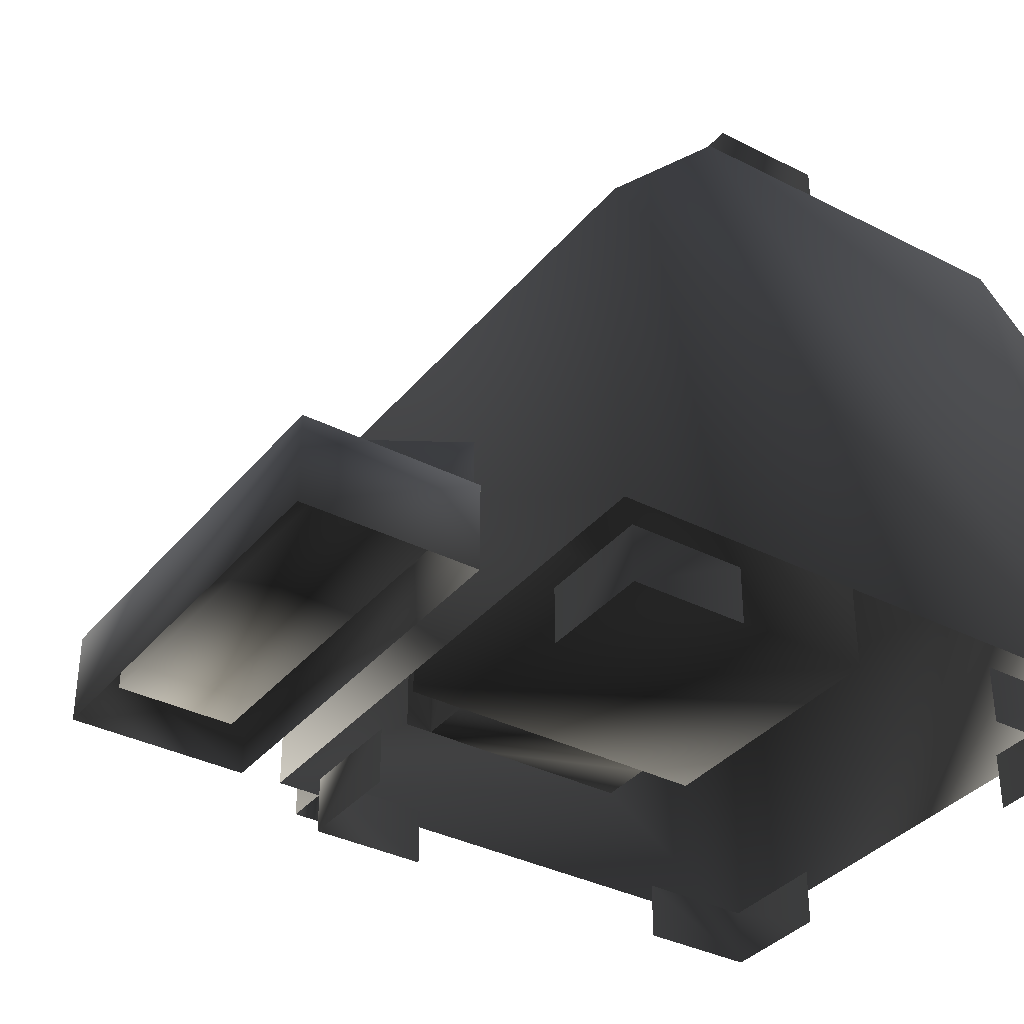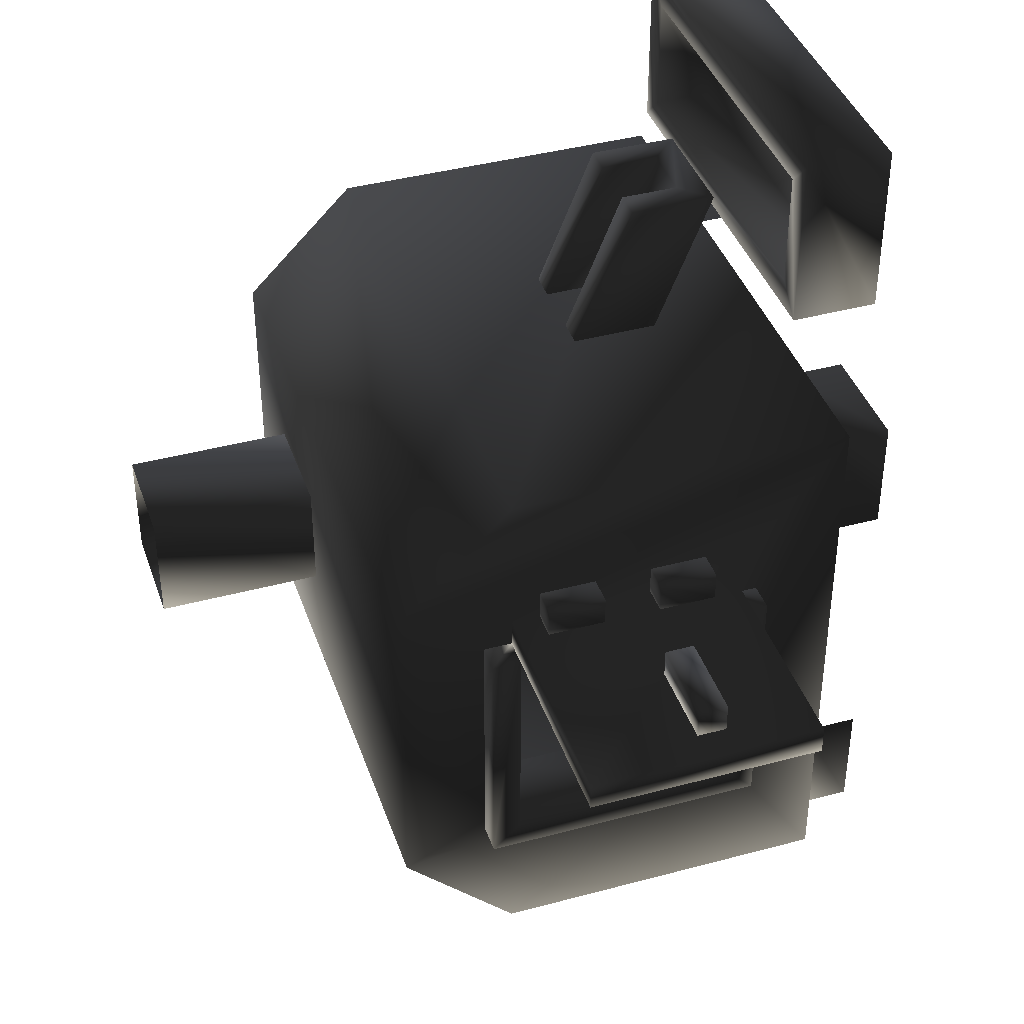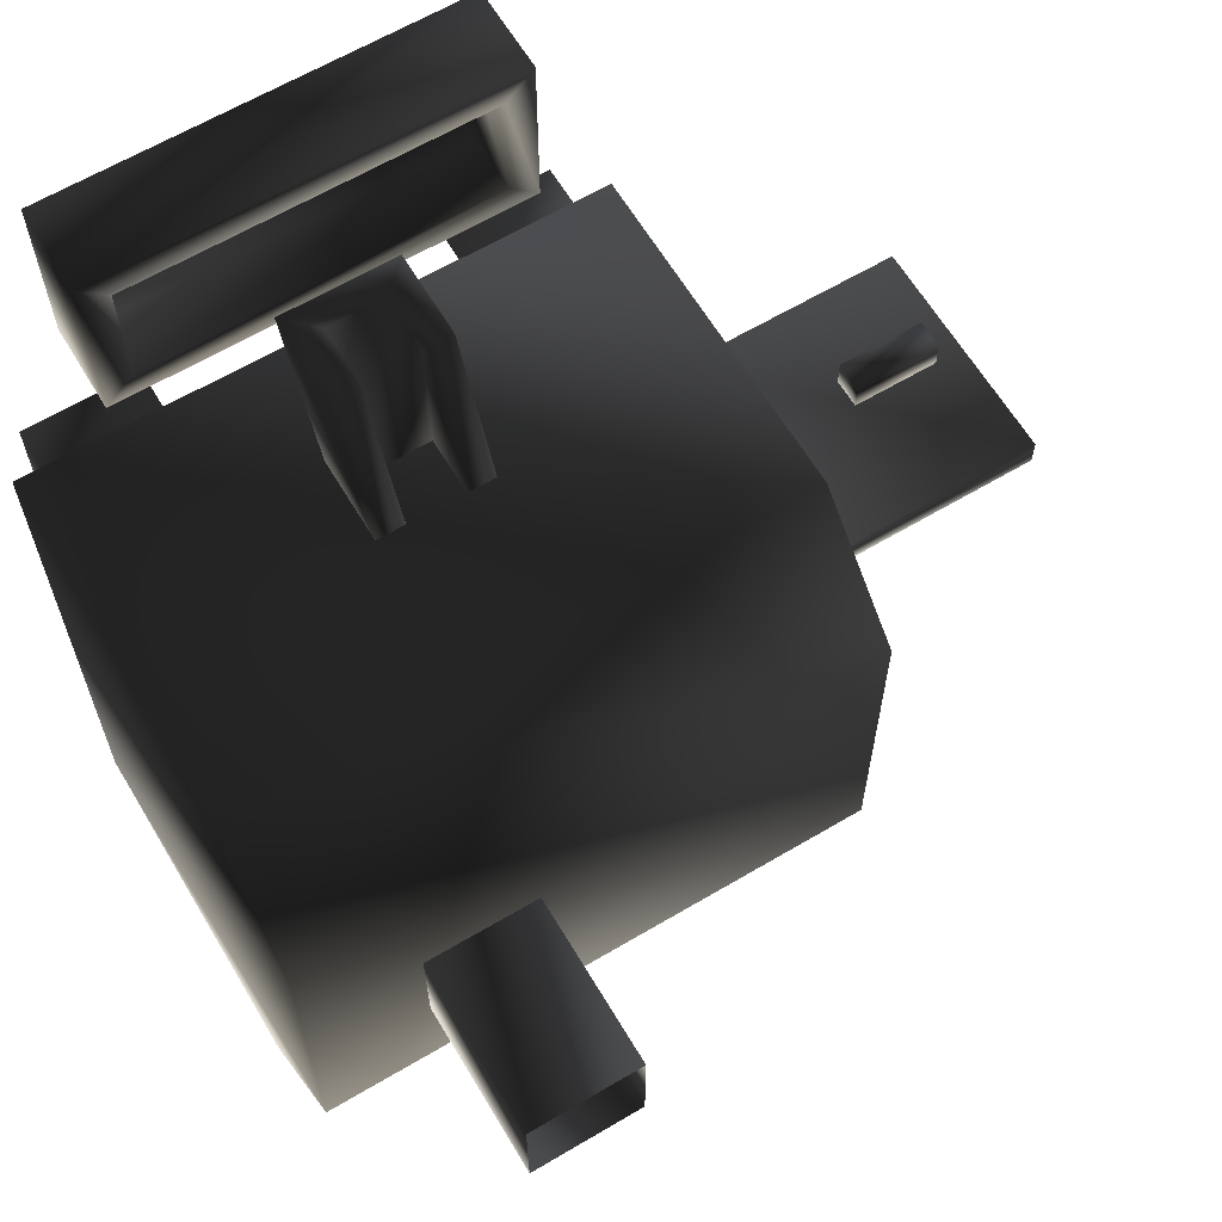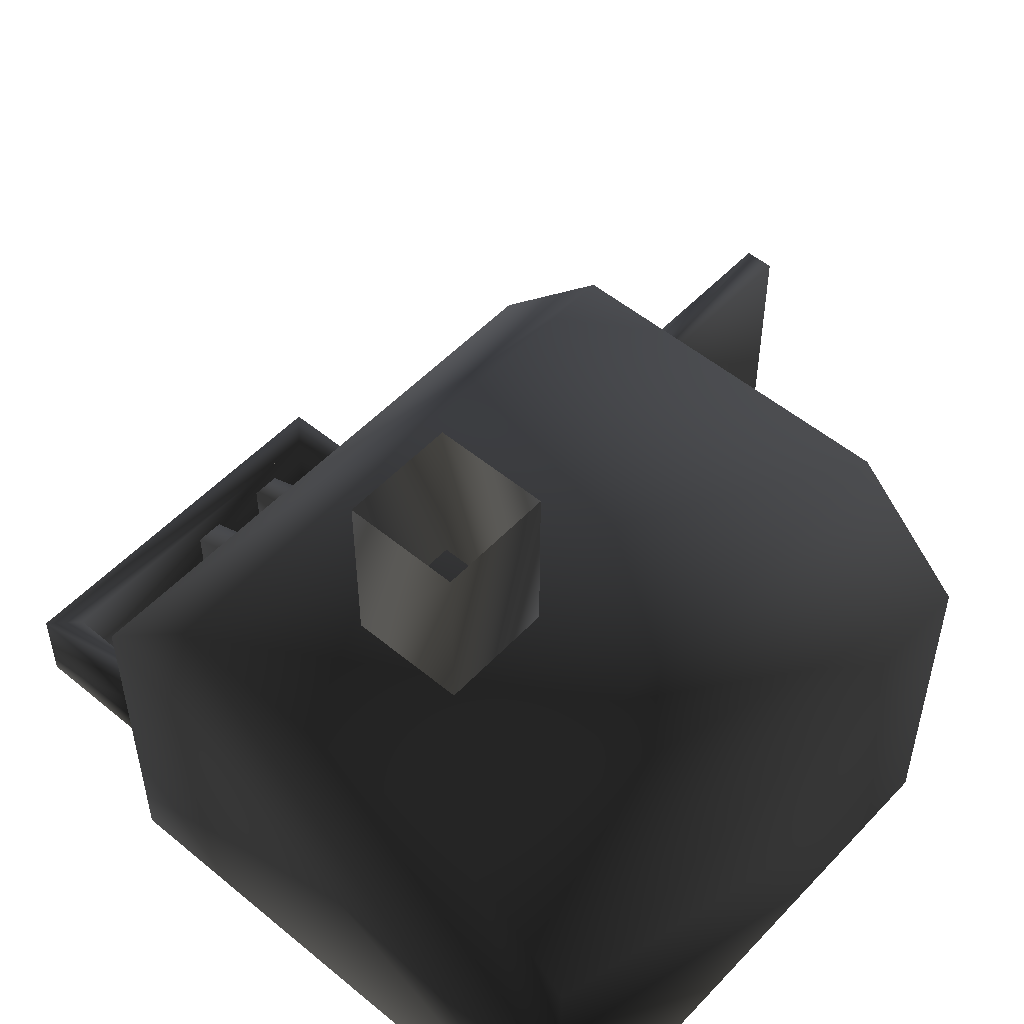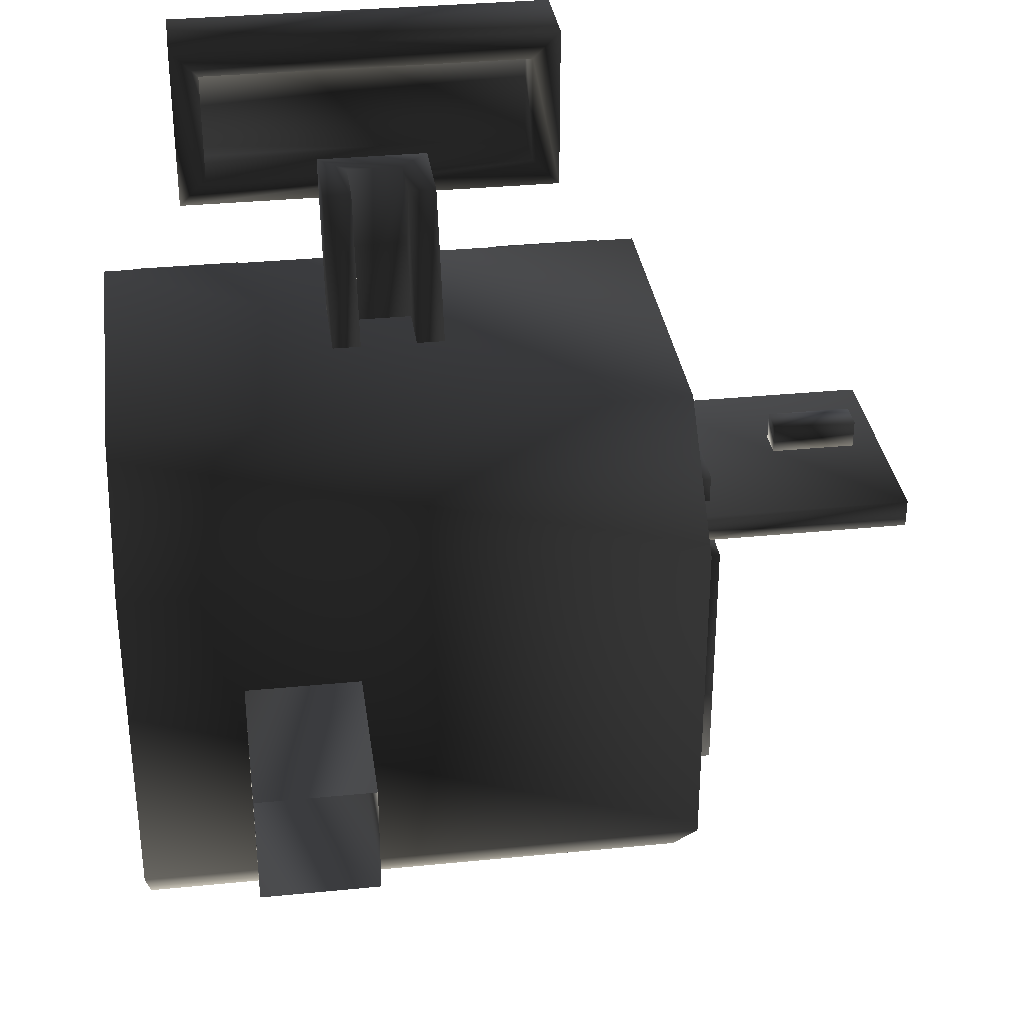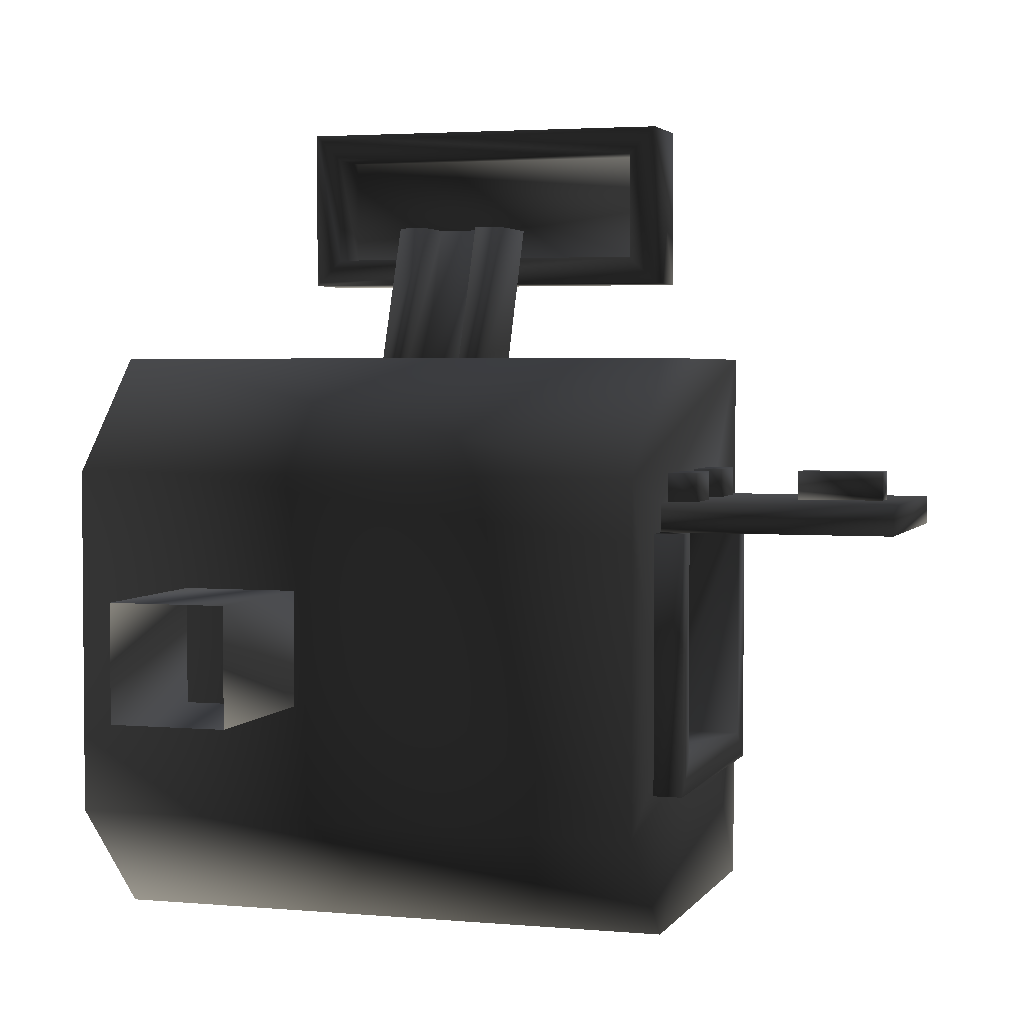
<metadata>
{"format":"obj","ext":"obj","renderer":"f3d","projection":"perspective","resolution":1024,"background":"white","views":[{"elev":-35.7,"azim":56.1,"up":"+Y"},{"elev":40.4,"azim":-108.3,"up":"+Z"},{"elev":63.5,"azim":149.1,"up":"+Z"},{"elev":52.5,"azim":131.7,"up":"+Y"},{"elev":33.1,"azim":172.2,"up":"+Z"},{"elev":3.1,"azim":-162.8,"up":"+Z"}]}
</metadata>
<code>
v 112 16 -116
v 112 16 44
v 112 112 44
v 112 144 12
v 112 144 -84
v 112 112 -116
v 112 144 12
v -48 144 12
v -48 144 -84
v 112 144 -84
v 112 16 44
v -48 16 44
v -48 112 44
v 112 112 44
v 112 112 44
v -48 112 44
v -48 144 12
v 112 144 12
v 112 144 -84
v -48 144 -84
v -48 112 -116
v 112 112 -116
v 112 112 -116
v -48 112 -116
v -48 16 -116
v 112 16 -116
v -48 16 44
v -48 16 -116
v -48 48 -68
v -48 48 4
v -48 16 44
v -48 48 4
v -48 112 4
v -48 144 12
v -48 112 44
v -48 112 -68
v -48 144 -84
v -48 112 -116
v -48 144 -84
v -48 112 -68
v -56 40 -4
v -56 40 -76
v -56 48 -68
v -56 48 -4
v -56 120 -76
v -56 112 -68
v -56 112 -4
v -56 120 -4
v -56 48 -4
v -56 48 -68
v -32 48 -68
v -32 48 -4
v -56 120 -4
v -56 120 -76
v -48 120 -76
v -48 120 -4
v -48 112 -4
v -56 112 -4
v -56 120 -4
v -48 120 -4
v -48 48 -4
v -48 40 -4
v -56 40 -4
v -56 48 -4
v -48 40 -76
v -48 120 -76
v -56 120 -76
v -56 40 -76
v -56 48 -68
v -56 112 -68
v -32 112 -68
v -32 48 -68
v 48 128 12
v 48 48 12
v 48 48 -84
v 48 128 -84
v -32 48 12
v -32 48 -84
v 48 48 -84
v 48 48 12
v -32 128 12
v -32 48 12
v 48 48 12
v 48 128 12
v 48 128 -84
v 48 48 -84
v -32 48 -84
v -32 128 -84
v -40 -3.388e-21 4
v -40 16 4
v -40 16 36
v -40 0 36
v -40 16 36
v -8 16 36
v -8 0 36
v -8 -1.769e-09 -108
v -8 16 -108
v -40 16 -108
v -40 -1.769e-09 -108
v -40 -2.372e-20 -108
v -40 16 -108
v -40 16 -76
v -40 -1.694e-20 -76
v 104 0 -76
v 104 16 -76
v 104 16 -108
v 104 -6.776e-21 -108
v 104 -6.776e-21 36
v 104 16 36
v 104 16 4
v 104 -6.776e-21 4
v 72 0 36
v 72 16 36
v 104 16 36
v 104 0 36
v 104 3.548e-08 -108
v 104 16 -108
v 72 16 -108
v 72 2.058e-08 -108
v 80 144 -20
v 80 192 -20
v 80 192 -52
v 80 144 -52
v 80 144 -52
v 80 192 -52
v 48 192 -52
v 48 144 -52
v 48 144 -52
v 48 192 -52
v 48 192 -20
v 48 144 -20
v 48 144 -20
v 48 192 -20
v 80 192 -20
v 80 144 -20
v 40 40 84
v 40 56 44
v 40 72 44
v 40 56 84
v 40 56 84
v 40 72 44
v 48 72 44
v 48 56 84
v 24 40 84
v 24 56 44
v 40 56 44
v 40 40 84
v 16 56 84
v 16 72 44
v 24 72 44
v 24 56 84
v 48 32 84
v 16 32 84
v 24 40 84
v 40 40 84
v 40 56 84
v 48 56 84
v 16 56 84
v 24 56 84
v 24 56 84
v 24 72 44
v 24 56 44
v 24 40 84
v 48 32 84
v 48 56 84
v 48 72 44
v 48 48 44
v 16 32 84
v 16 48 44
v 16 72 44
v 16 56 84
v -24 24 116
v -24 1.355e-20 116
v -24 1.016e-20 68
v -24 24 68
v 88 2.033e-20 116
v 88 24 116
v 88 24 68
v 88 1.355e-20 68
v 80 24 108
v 80 8 108
v 80 8 76
v 80 24 76
v -16 24 76
v -16 8 76
v -16 8 108
v -16 24 108
v 80 24 76
v 80 8 76
v -16 8 76
v -16 24 76
v -16 24 108
v -16 8 108
v 80 8 108
v 80 24 108
v -24 0 116
v -24 24 116
v 88 24 116
v 88 0 116
v 88 24 68
v -24 24 68
v -24 -8.269e-09 68
v 88 2.898e-08 68
v 88 24 116
v -24 24 116
v -16 24 108
v 88 24 116
v 80 24 108
v 80 24 76
v 88 24 68
v -16 24 76
v -24 24 68
v -24 24 68
v -16 24 76
v -16 8 108
v -16 8 76
v 80 8 76
v -56 88 4
v -56 104 4
v -56 104 12
v -56 88 12
v -56 88 12
v -56 104 12
v -48 104 12
v -48 88 12
v -48 104 12
v -56 104 12
v -56 104 4
v -48 104 4
v -56 56 4
v -56 72 4
v -56 72 12
v -56 56 12
v -56 56 12
v -56 72 12
v -48 72 12
v -48 56 12
v -48 72 12
v -56 72 12
v -56 72 4
v -48 72 4
v -80 72 12
v -80 80 12
v -80 80 4
v -80 72 4
v -80 72 4
v -80 80 4
v -104 80 4
v -104 72 4
v -104 72 4
v -104 80 4
v -104 80 12
v -104 72 12
v -104 72 12
v -104 80 12
v -80 80 12
v -80 72 12
v -104 72 12
v -80 72 12
v -80 72 4
v -104 72 4
v -80 80 12
v -104 80 12
v -104 80 4
v -80 80 4
v -112 112 -4
v -112 112 4
v -112 48 4
v -112 48 -4
v -48 112 -4
v -48 112 4
v -112 112 4
v -112 112 -4
v -48 48 4
v -112 48 4
v -112 112 4
v -48 112 4
v -112 48 -4
v -48 48 -4
v -48 112 -4
v -112 112 -4
v -32 48 -4
v -32 112 -4
f 1/0 2/0 3/0
f 1/0 3/0 4/0
f 1/0 4/0 5/0
f 1/0 5/0 6/0
f 7/0 8/0 9/0
f 7/0 9/0 10/0
f 11/0 12/0 13/0
f 11/0 13/0 14/0
f 15/0 16/0 17/0
f 15/0 17/0 18/0
f 19/0 20/0 21/0
f 19/0 21/0 22/0
f 23/0 24/0 25/0
f 23/0 25/0 26/0
f 27/0 28/0 29/0
f 27/0 29/0 30/0
f 31/0 32/0 33/0
f 31/0 33/0 34/0
f 31/0 34/0 35/0
f 34/0 33/0 36/0
f 34/0 36/0 37/0
f 29/0 28/0 38/0
f 29/0 38/0 39/0
f 29/0 39/0 40/0
f 41/0 42/0 43/0
f 41/0 43/0 44/0
f 43/0 42/0 45/0
f 43/0 45/0 46/0
f 47/0 46/0 45/0
f 47/0 45/0 48/0
f 49/0 50/0 51/0
f 49/0 51/0 52/0
f 53/0 54/0 55/0
f 53/0 55/0 56/0
f 57/0 58/0 59/0
f 57/0 59/0 60/0
f 61/0 62/0 63/0
f 61/0 63/0 64/0
f 65/0 66/0 67/0
f 65/0 67/0 68/0
f 69/0 70/0 71/0
f 69/0 71/0 72/0
f 73/0 74/0 75/0
f 73/0 75/0 76/0
f 77/0 78/0 79/0
f 77/0 79/0 80/0
f 81/0 82/0 83/0
f 81/0 83/0 84/0
f 85/0 86/0 87/0
f 85/0 87/0 88/0
f 89/0 90/0 91/0
f 89/0 91/0 92/0
f 92/0 93/0 94/0
f 92/0 94/0 95/0
f 96/0 97/0 98/0
f 96/0 98/0 99/0
f 100/0 101/0 102/0
f 100/0 102/0 103/0
f 104/0 105/0 106/0
f 104/0 106/0 107/0
f 108/0 109/0 110/0
f 108/0 110/0 111/0
f 112/0 113/0 114/0
f 112/0 114/0 115/0
f 116/0 117/0 118/0
f 116/0 118/0 119/0
f 120/0 121/0 122/0
f 120/0 122/0 123/0
f 124/0 125/0 126/0
f 124/0 126/0 127/0
f 128/0 129/0 130/0
f 128/0 130/0 131/0
f 132/0 133/0 134/0
f 132/0 134/0 135/0
f 136/0 137/0 138/0
f 136/0 138/0 139/0
f 140/0 141/0 142/0
f 140/0 142/0 143/0
f 144/0 145/0 146/0
f 144/0 146/0 147/0
f 148/0 149/0 150/0
f 148/0 150/0 151/0
f 152/0 153/0 154/0
f 152/0 154/0 155/0
f 152/0 155/0 156/0
f 152/0 156/0 157/0
f 154/0 153/0 158/0
f 154/0 158/0 159/0
f 160/0 161/0 162/0
f 160/0 162/0 163/0
f 164/0 165/0 166/0
f 164/0 166/0 167/0
f 168/0 169/0 170/0
f 168/0 170/0 171/0
f 172/0 173/0 174/0
f 172/0 174/0 175/0
f 176/0 177/0 178/0
f 176/0 178/0 179/0
f 180/0 181/0 182/0
f 180/0 182/0 183/0
f 184/0 185/0 186/0
f 184/0 186/0 187/0
f 188/0 189/0 190/0
f 188/0 190/0 191/0
f 192/0 193/0 194/0
f 192/0 194/0 195/0
f 196/0 197/0 198/0
f 196/0 198/0 199/0
f 200/0 201/0 202/0
f 200/0 202/0 203/0
f 204/0 205/0 206/0
f 204/0 206/0 195/0
f 207/0 208/0 209/0
f 207/0 209/0 210/0
f 210/0 209/0 211/0
f 210/0 211/0 212/0
f 206/0 205/0 213/0
f 206/0 213/0 214/0
f 194/0 215/0 216/0
f 194/0 216/0 217/0
f 218/0 219/0 220/0
f 218/0 220/0 221/0
f 222/0 223/0 224/0
f 222/0 224/0 225/0
f 226/0 227/0 228/0
f 226/0 228/0 229/0
f 230/0 231/0 232/0
f 230/0 232/0 233/0
f 234/0 235/0 236/0
f 234/0 236/0 237/0
f 238/0 239/0 240/0
f 238/0 240/0 241/0
f 242/0 243/0 244/0
f 242/0 244/0 245/0
f 246/0 247/0 248/0
f 246/0 248/0 249/0
f 250/0 251/0 252/0
f 250/0 252/0 253/0
f 254/0 255/0 256/0
f 254/0 256/0 257/0
f 258/0 259/0 260/0
f 258/0 260/0 261/0
f 262/0 263/0 264/0
f 262/0 264/0 265/0
f 266/0 267/0 268/0
f 266/0 268/0 269/0
f 270/0 271/0 272/0
f 270/0 272/0 273/0
f 274/0 275/0 276/0
f 274/0 276/0 277/0
f 278/0 279/0 280/0
f 278/0 280/0 281/0
f 280/0 279/0 282/0
f 280/0 282/0 283/0

</code>
